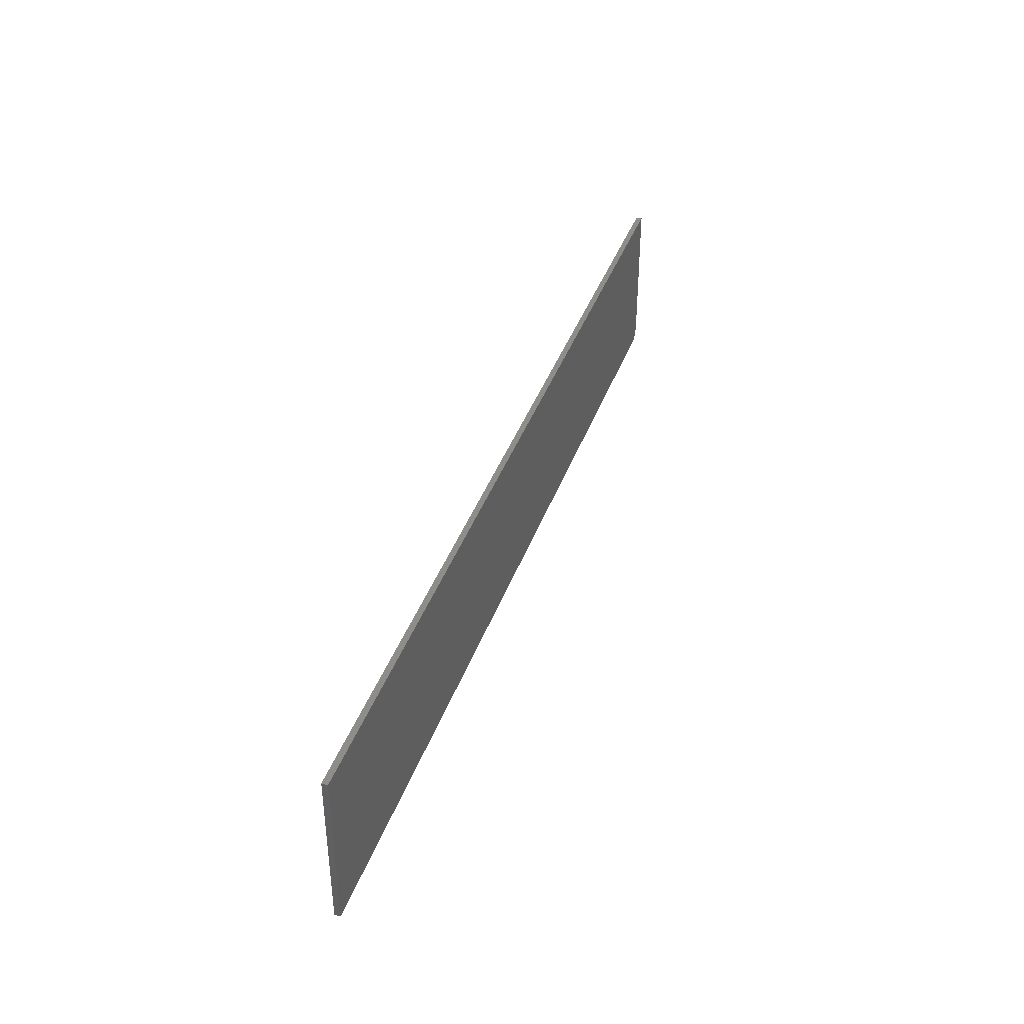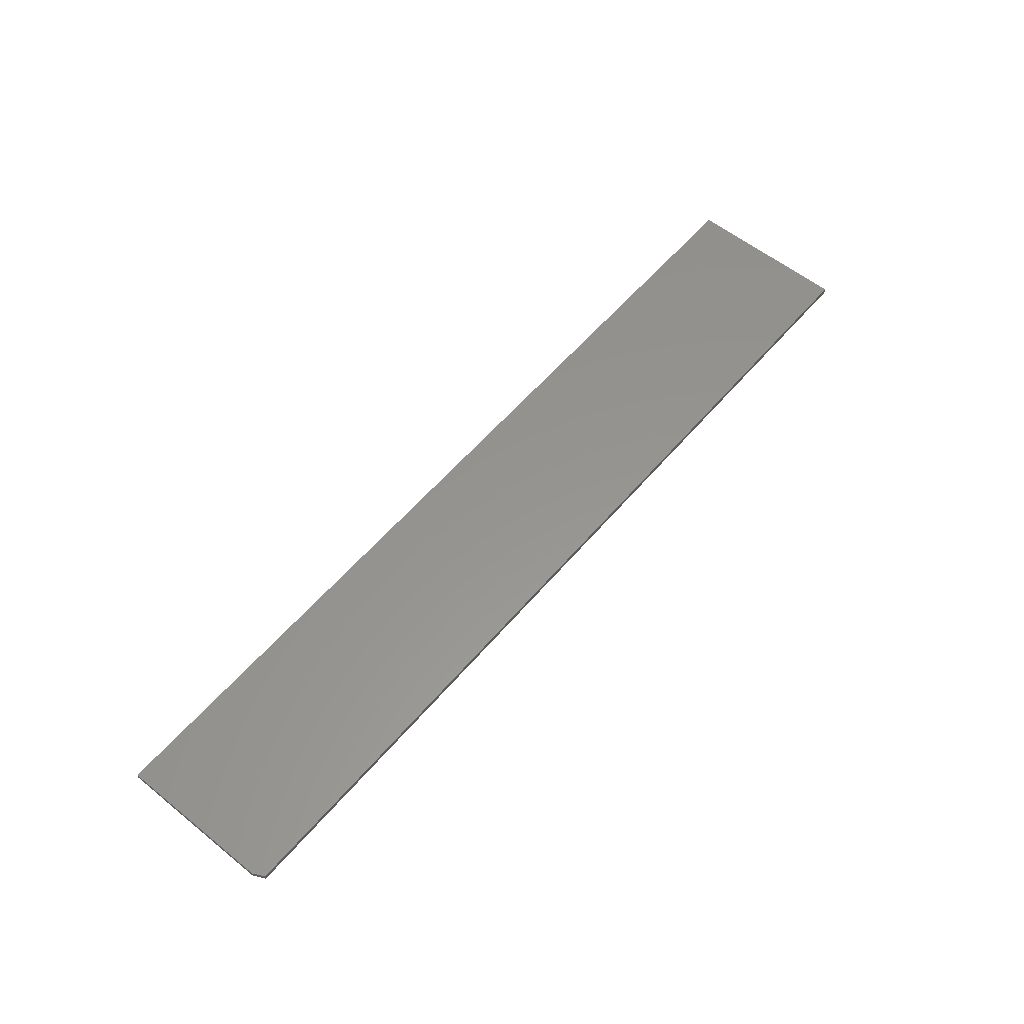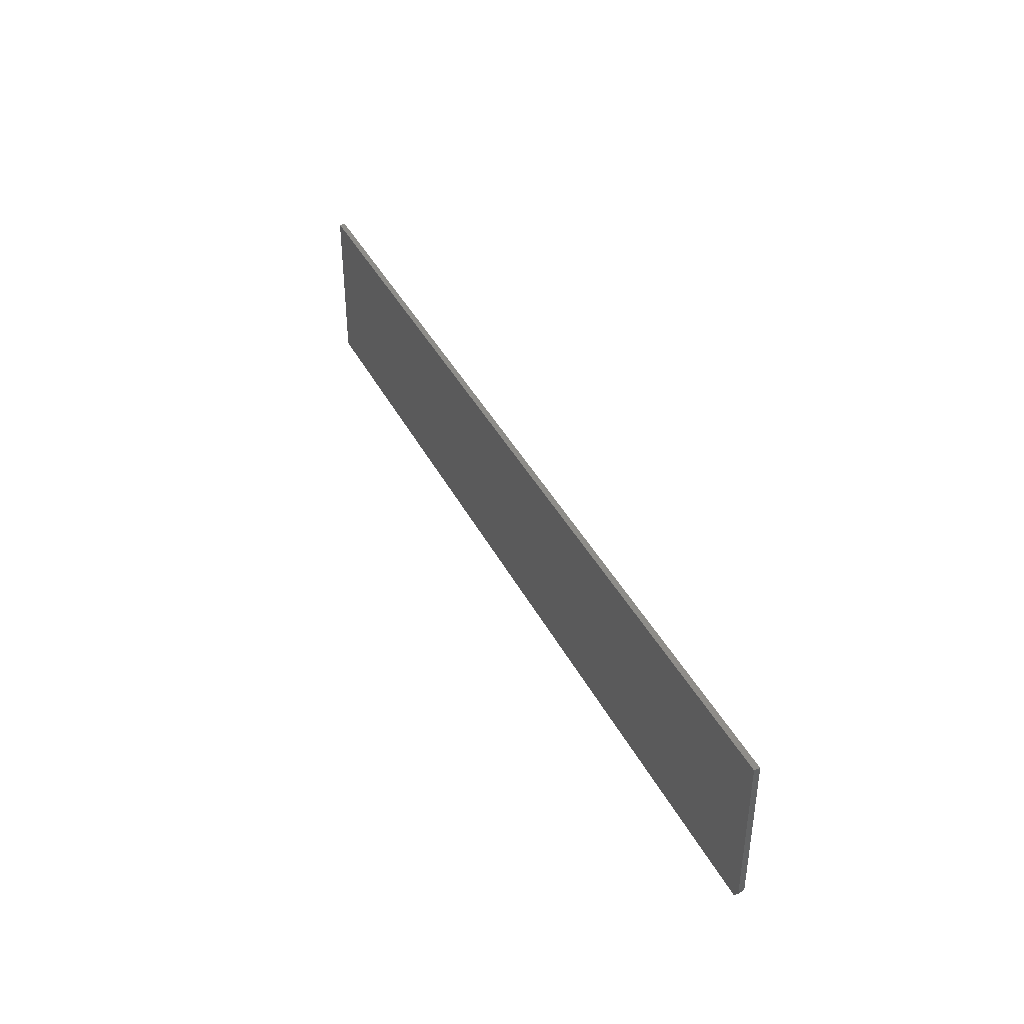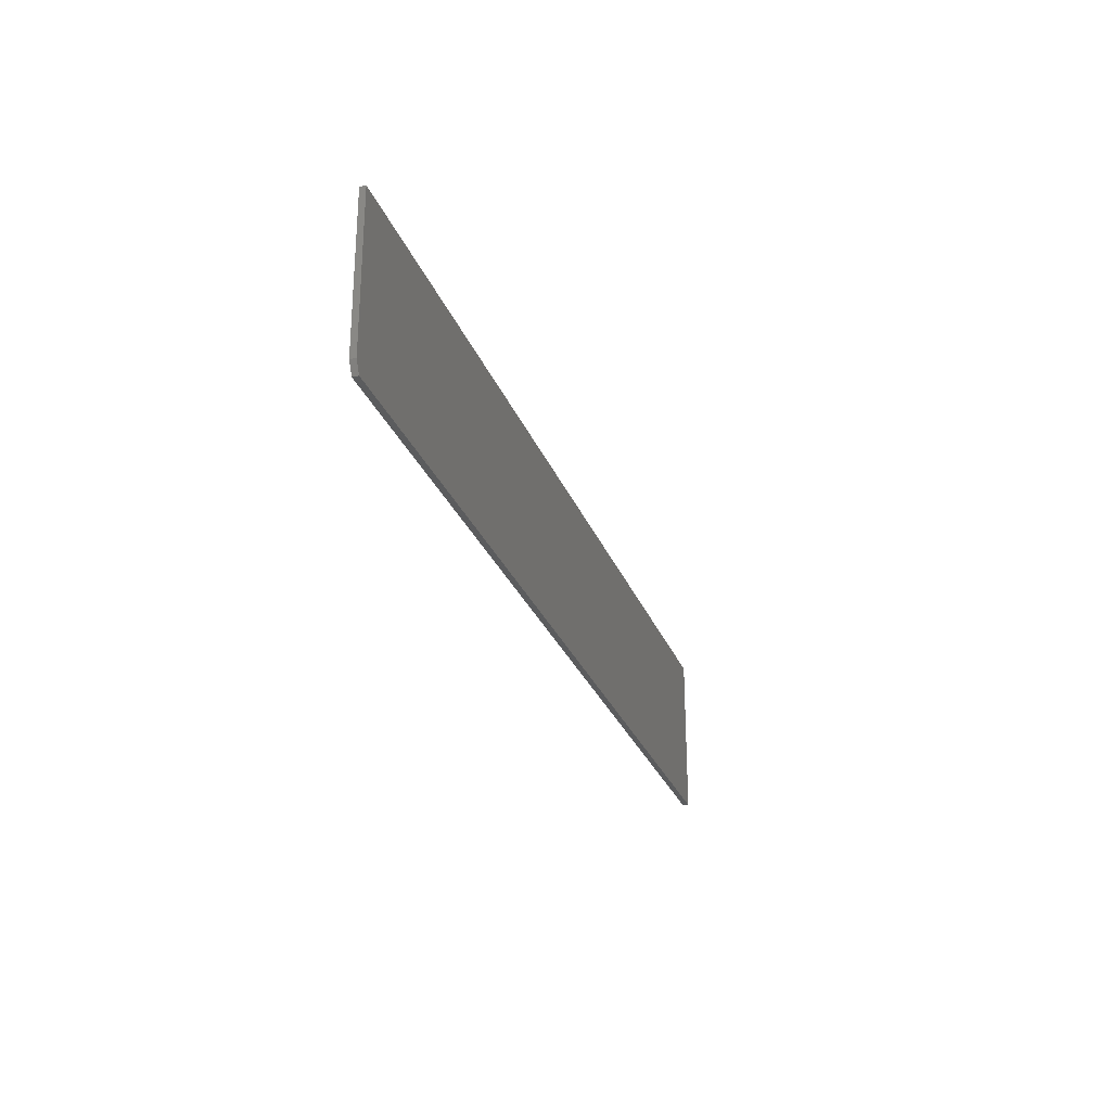
<metadata>
{"format":"stl","ext":"stl","renderer":"f3d","projection":"perspective","resolution":1024,"background":"white","views":[{"elev":39.6,"azim":108.7,"up":"+Y"},{"elev":57.5,"azim":-50.1,"up":"+Z"},{"elev":40.0,"azim":-115.1,"up":"+Y"},{"elev":-27.6,"azim":-71.8,"up":"+Y"}]}
</metadata>
<code>
# stl→obj: 10 verts, 16 faces
v 0.6172 -0.09663 0.007812
v -0.6328 -0.09663 0.007812
v 0.6172 -0.3203 0.007812
v -0.6328 -0.3047 0.007812
v -0.625 -0.3203 0.007812
v -0.625 -0.3203 0
v -0.6328 -0.3047 0
v 0.6172 -0.3203 0
v -0.6328 -0.09663 0
v 0.6172 -0.09663 0
f 1 2 3
f 3 2 4
f 3 4 5
f 6 7 8
f 8 7 9
f 8 9 10
f 2 9 4
f 4 9 7
f 5 6 3
f 3 6 8
f 5 4 6
f 6 4 7
f 1 10 2
f 2 10 9
f 3 8 1
f 1 8 10

</code>
